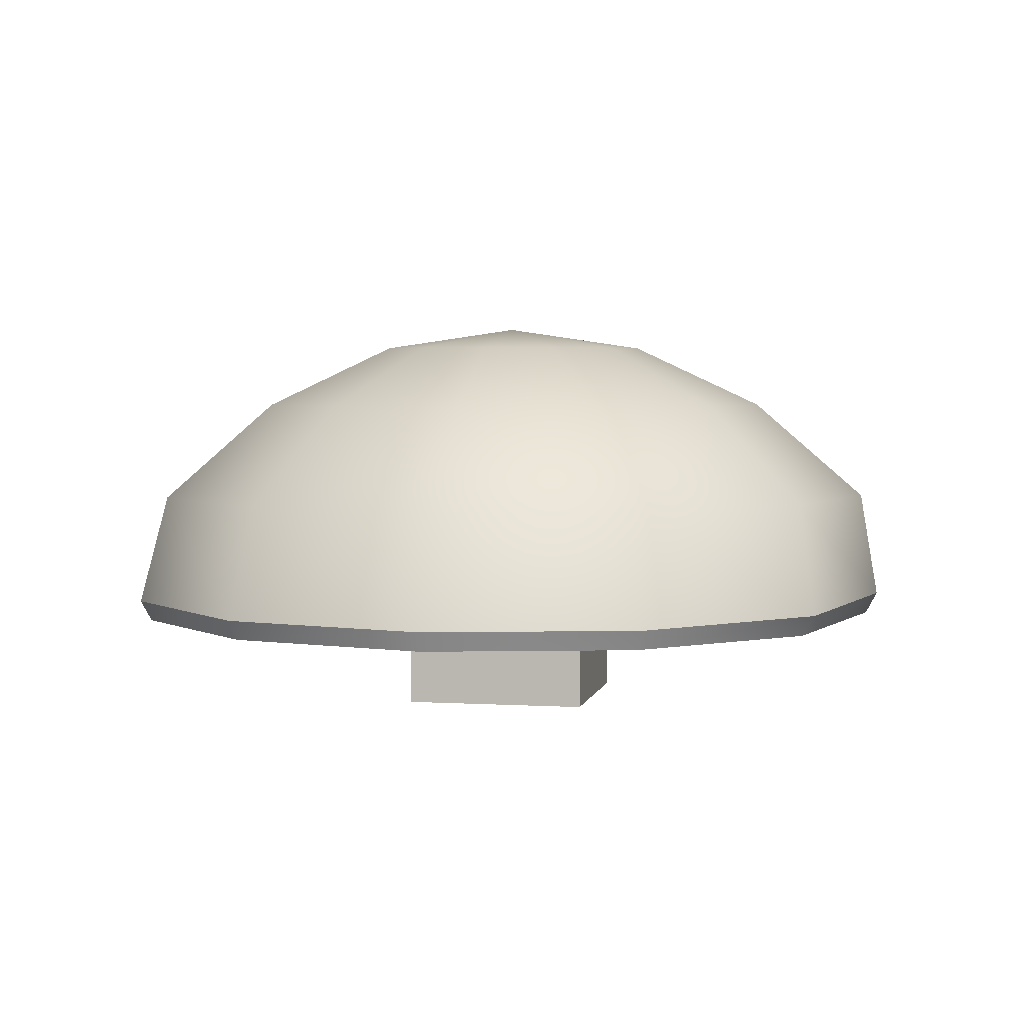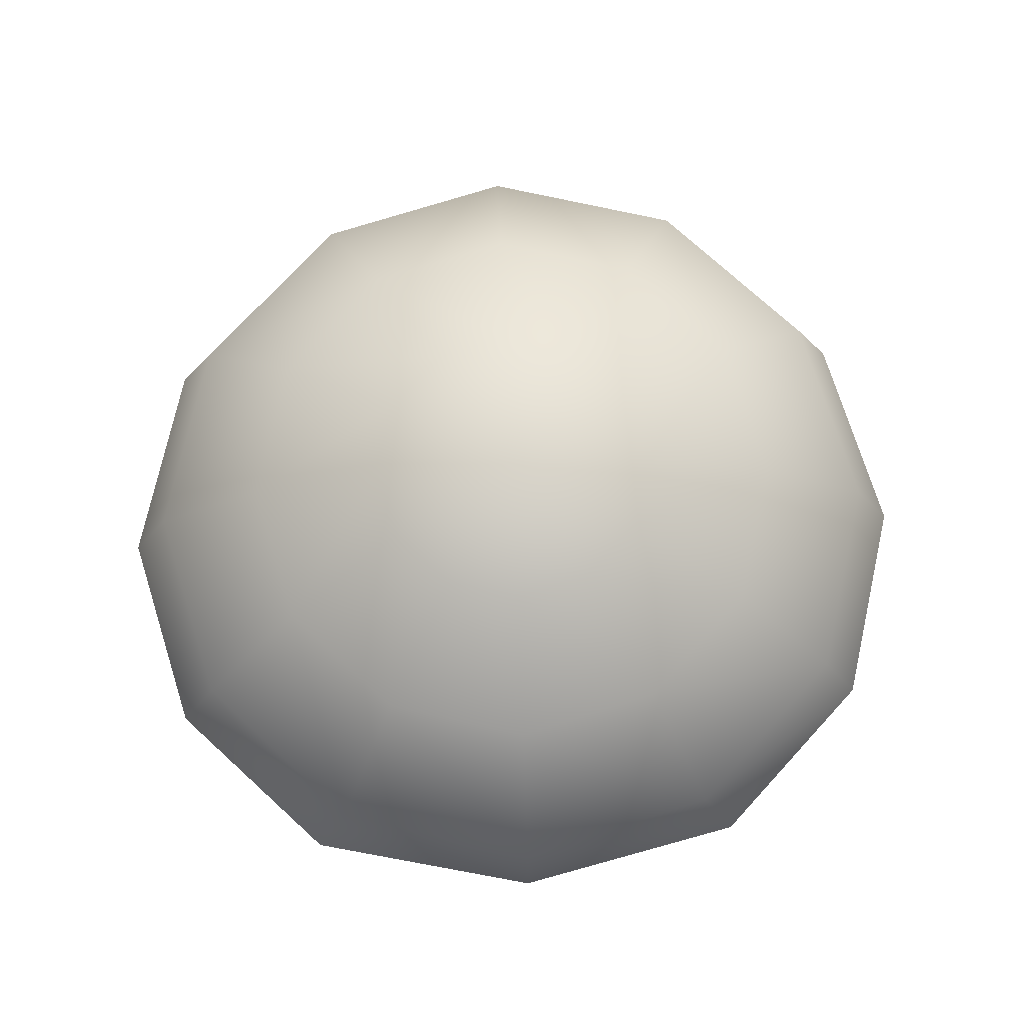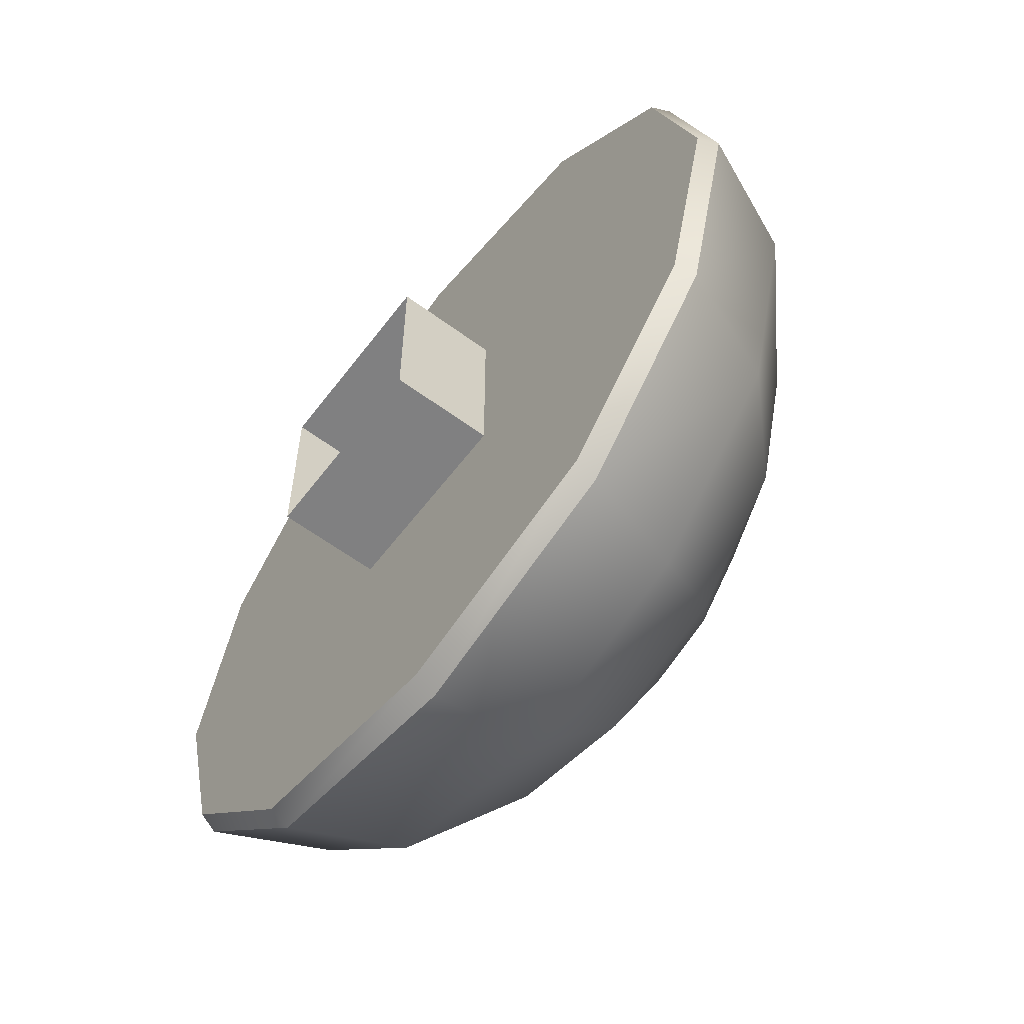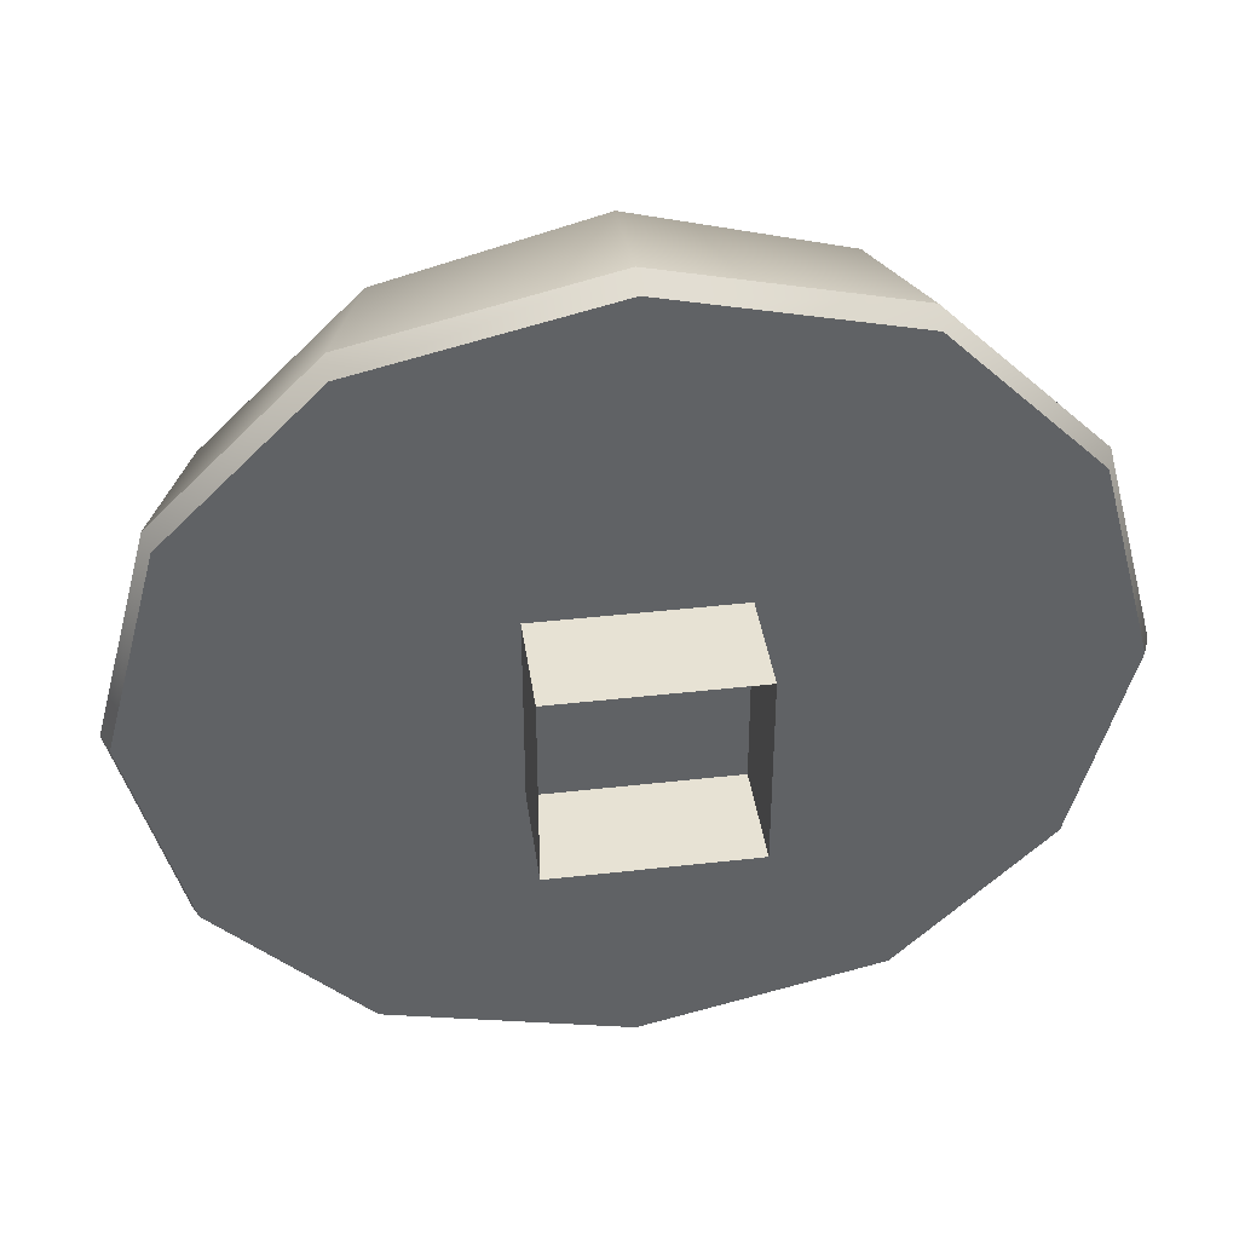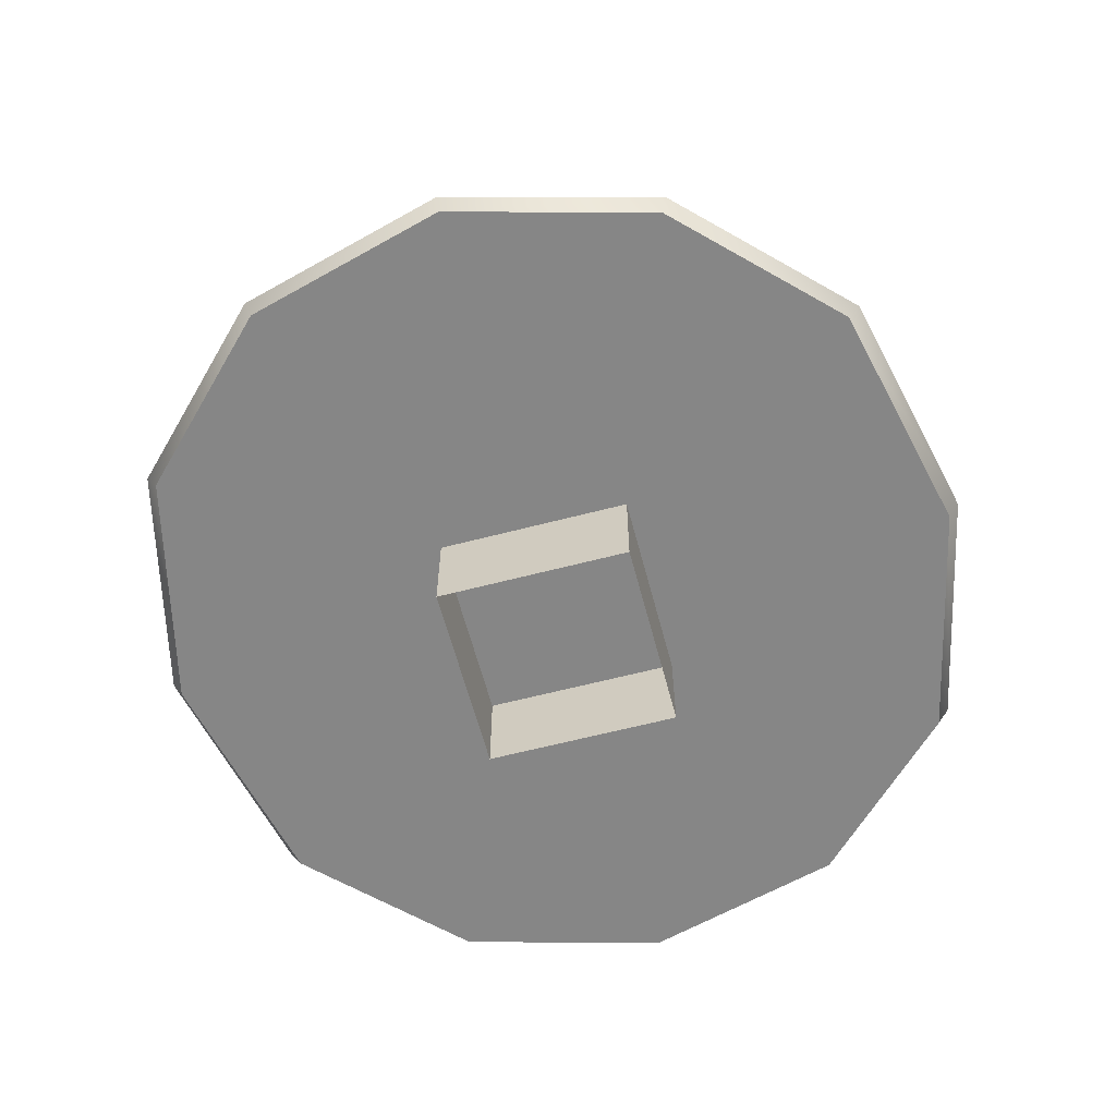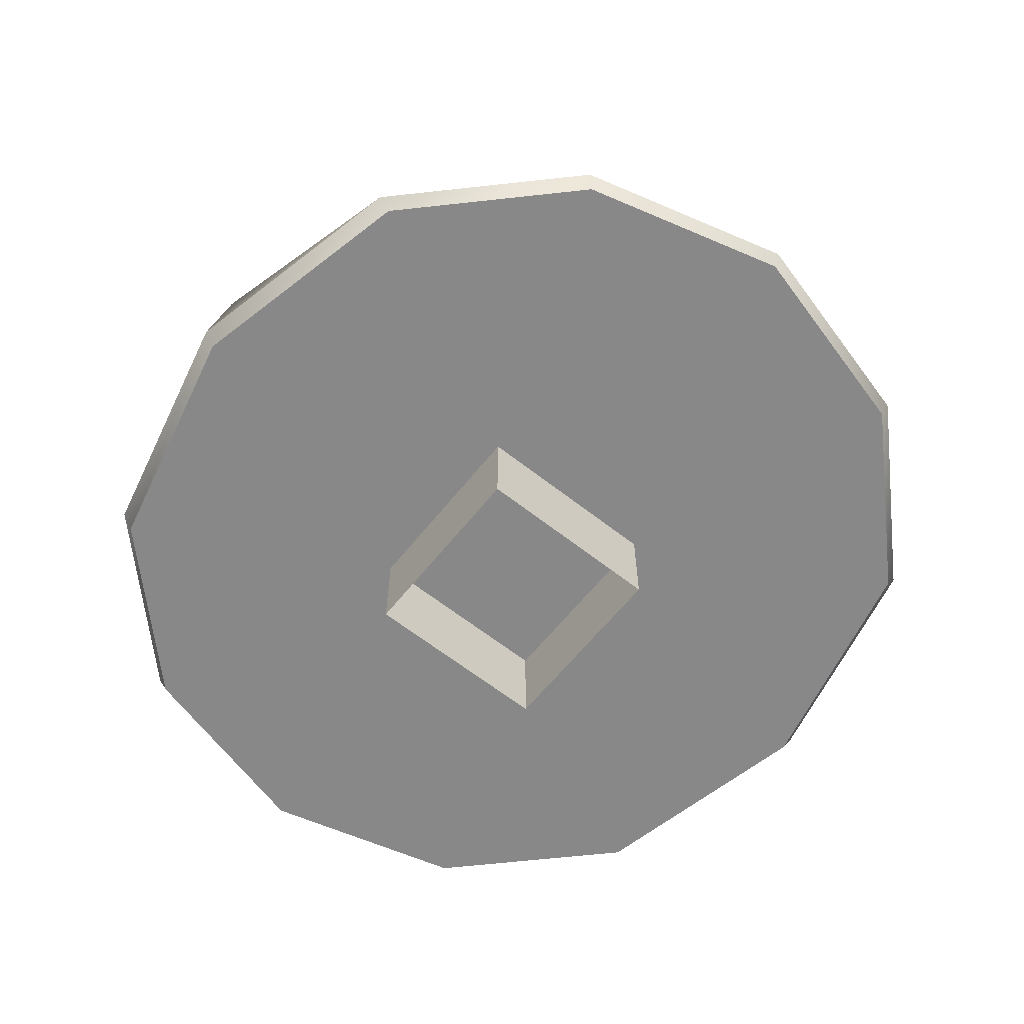
<metadata>
{"format":"obj","ext":"obj","renderer":"f3d","projection":"perspective","resolution":1024,"background":"white","views":[{"elev":3.6,"azim":-78.4,"up":"+Z"},{"elev":74.3,"azim":177.5,"up":"+Z"},{"elev":-60.2,"azim":-127.1,"up":"+Y"},{"elev":40.0,"azim":171.9,"up":"+Y"},{"elev":-62.1,"azim":104.8,"up":"+Z"},{"elev":-62.7,"azim":51.4,"up":"+Z"}]}
</metadata>
<code>
v -48.35 141 45.29
v -49.88 141 45.29
v -48.35 142.5 45.29
v -49.88 142.5 45.29
v -48.35 142.5 44.48
v -49.88 142.5 44.48
v -48.35 141 44.48
v -49.88 141 44.48
v -51.85 143.3 46.33
v -50.69 144.5 46.33
v -49.11 144.9 46.33
v -47.53 144.5 46.33
v -46.38 143.3 46.33
v -45.95 141.7 46.33
v -46.38 140.2 46.33
v -47.53 139 46.33
v -49.11 138.6 46.33
v -50.69 139 46.33
v -51.85 140.2 46.33
v -52.28 141.7 46.33
v -51.05 142.8 47.13
v -50.23 143.7 47.13
v -49.11 144 47.13
v -48 143.7 47.13
v -47.18 142.8 47.13
v -46.88 141.7 47.13
v -47.18 140.6 47.13
v -48 139.8 47.13
v -49.11 139.5 47.13
v -50.23 139.8 47.13
v -51.05 140.6 47.13
v -51.35 141.7 47.13
v -50.12 142.3 47.64
v -49.69 142.7 47.64
v -49.11 142.9 47.64
v -48.54 142.7 47.64
v -48.11 142.3 47.64
v -47.96 141.7 47.64
v -48.11 141.2 47.64
v -48.54 140.7 47.64
v -49.11 140.6 47.64
v -49.69 140.7 47.64
v -50.12 141.2 47.64
v -50.27 141.7 47.64
v -49.11 141.7 47.81
v -52.21 143.4 45.45
v -52.16 143.3 45.29
v -50.99 144.6 45.45
v -50.99 144.5 45.29
v -49.11 145 45.47
v -49.11 144.9 45.29
v -47.24 144.6 45.45
v -47.24 144.5 45.29
v -46.02 143.4 45.45
v -46.07 143.3 45.29
v -45.64 141.7 45.29
v -45.57 141.7 45.45
v -46.02 140.1 45.45
v -46.07 140.1 45.29
v -47.24 138.9 45.45
v -47.24 139 45.29
v -49.11 138.4 45.47
v -49.11 138.5 45.29
v -50.99 138.9 45.45
v -50.99 139 45.29
v -52.16 140.1 45.29
v -52.21 140.1 45.45
v -52.65 141.7 45.45
v -52.59 141.7 45.29
f 3 5 6 4
f 7 1 2 8
f 2 4 6 8
f 7 5 3 1
f 9 21 22 10
f 10 22 23 11
f 11 23 24 12
f 12 24 25 13
f 13 25 26 14
f 14 26 27 15
f 15 27 28 16
f 16 28 29 17
f 17 29 30 18
f 18 30 31 19
f 19 31 32 20
f 20 32 21 9
f 21 33 34 22
f 22 34 35 23
f 23 35 36 24
f 24 36 37 25
f 25 37 38 26
f 26 38 39 27
f 27 39 40 28
f 28 40 41 29
f 29 41 42 30
f 30 42 43 31
f 31 43 44 32
f 32 44 33 21
f 33 45 34
f 34 45 35
f 35 45 36
f 36 45 37
f 37 45 38
f 38 45 39
f 39 45 40
f 40 45 41
f 41 45 42
f 42 45 43
f 43 45 44
f 44 45 33
f 46 48 49 47
f 47 69 68 46
f 48 50 51 49
f 50 52 53 51
f 52 54 55 53
f 54 57 56 55
f 57 58 59 56
f 58 60 61 59
f 60 62 63 61
f 62 64 65 63
f 64 67 66 65
f 67 68 69 66
f 46 9 10 48
f 48 10 11 50
f 50 11 12 52
f 52 12 13 54
f 54 13 14 57
f 57 14 15 58
f 58 15 16 60
f 60 16 17 62
f 62 17 18 64
f 64 18 19 67
f 67 19 20 68
f 68 20 9 46
f 56 59 55
f 55 59 53
f 53 59 51
f 59 61 51
f 61 63 51
f 51 63 49
f 63 65 49
f 49 65 47
f 47 65 69
f 69 65 66

</code>
